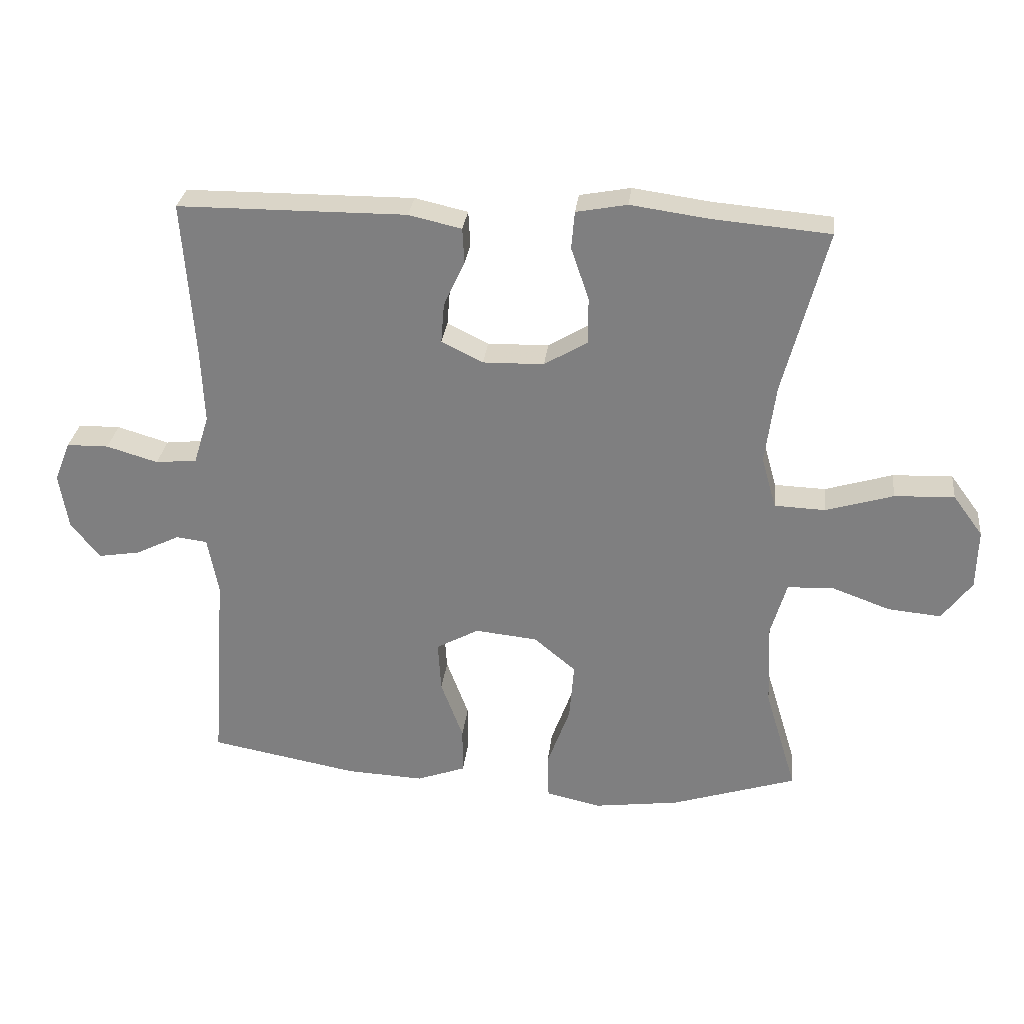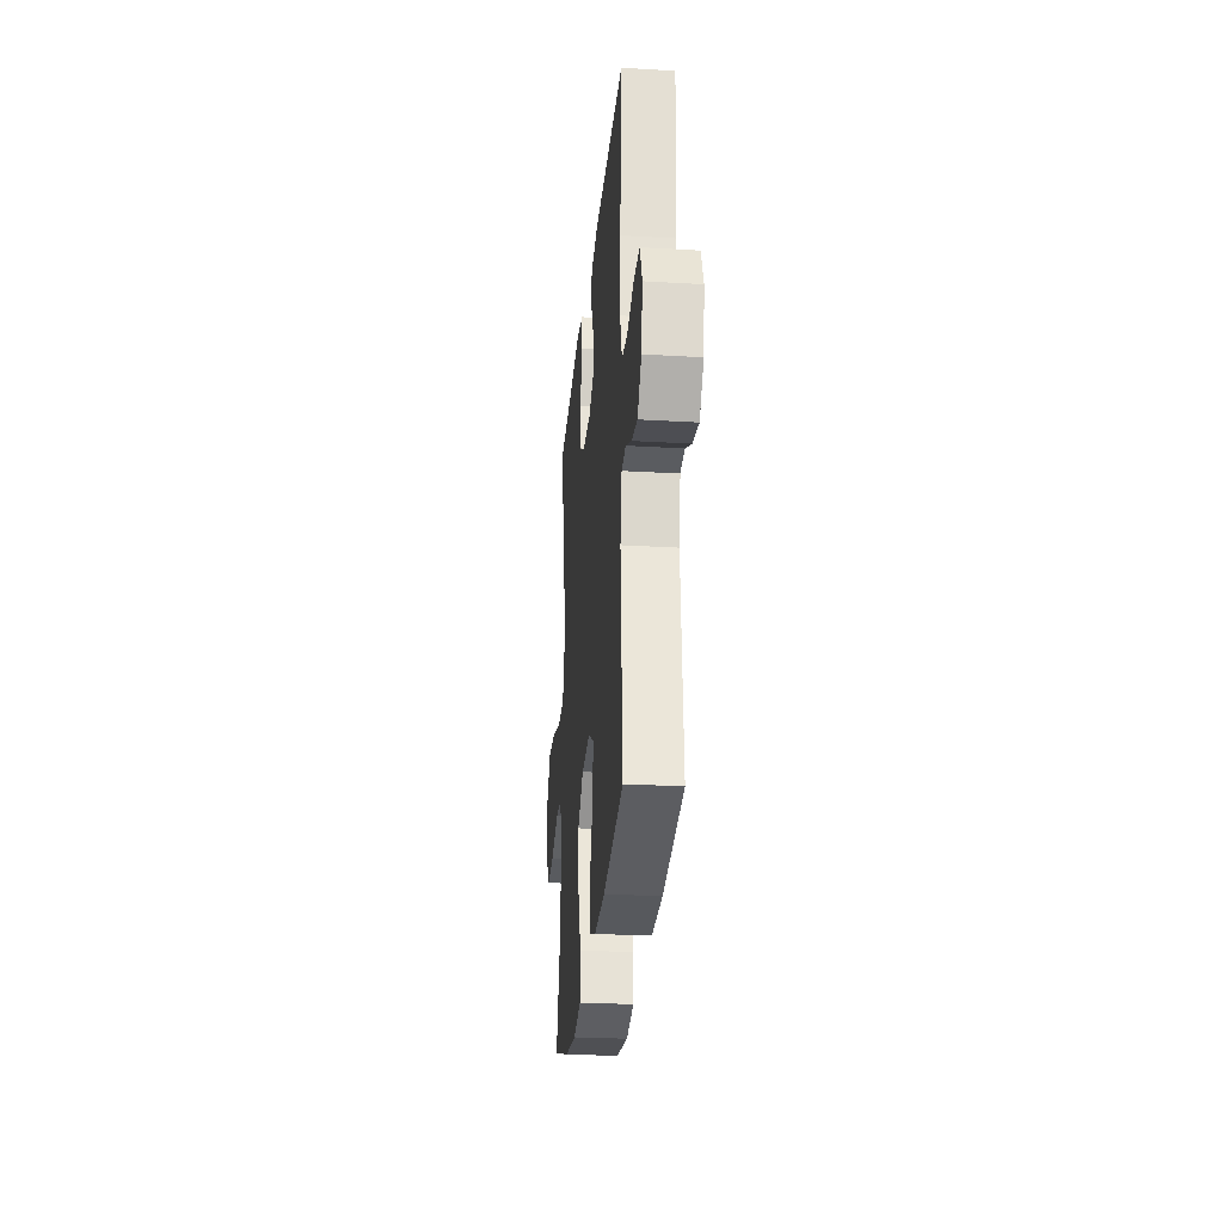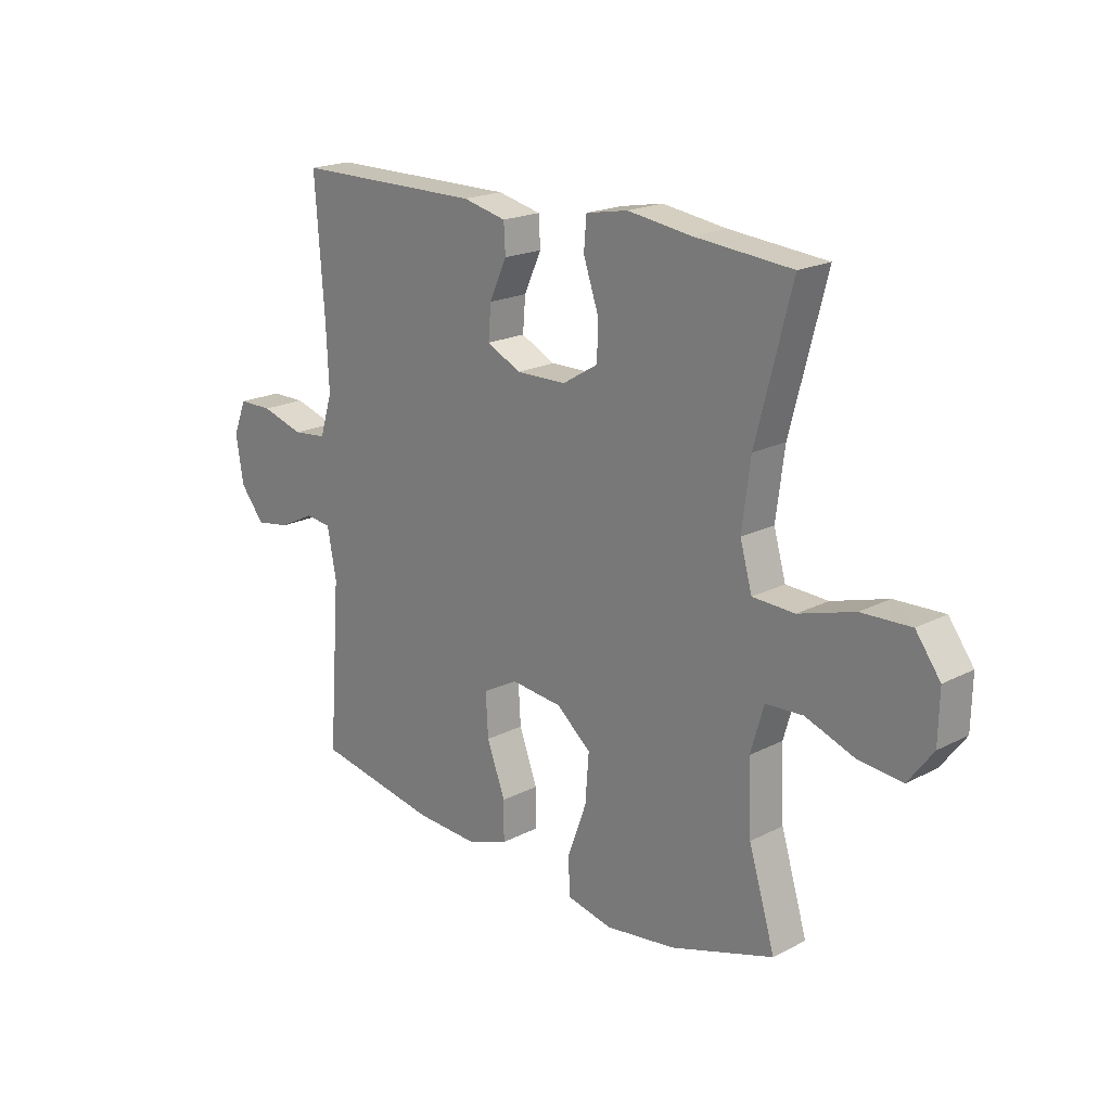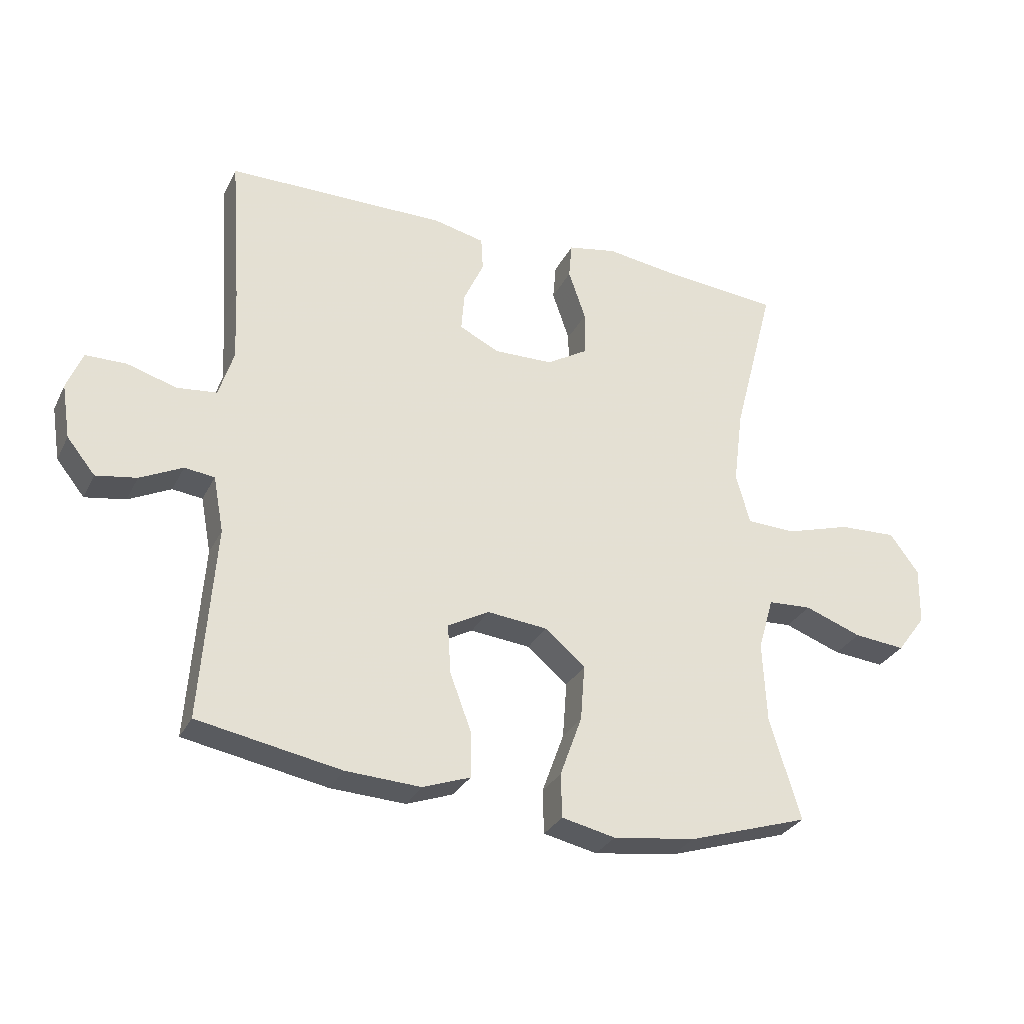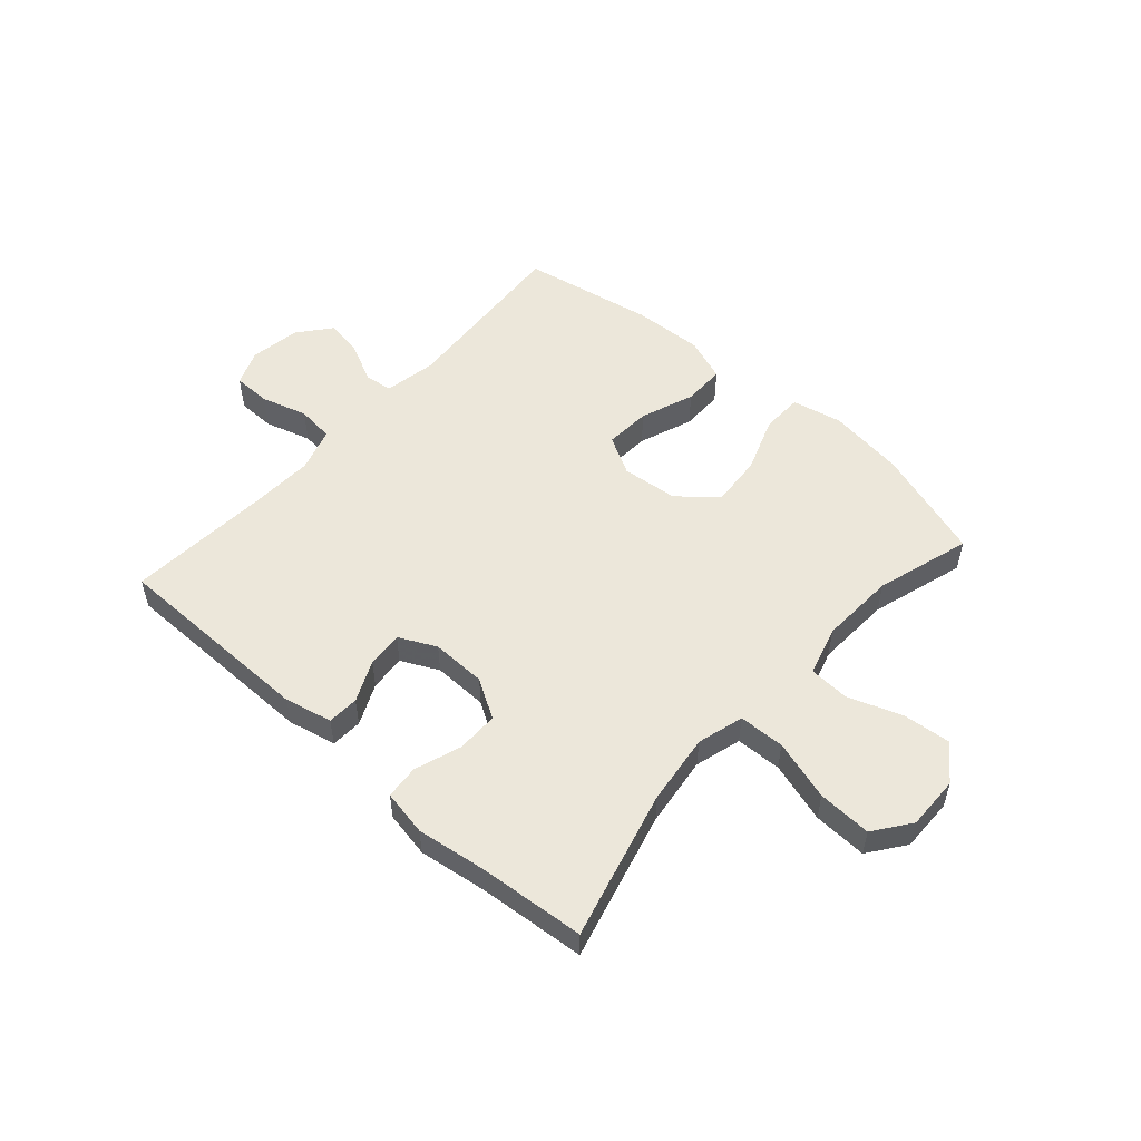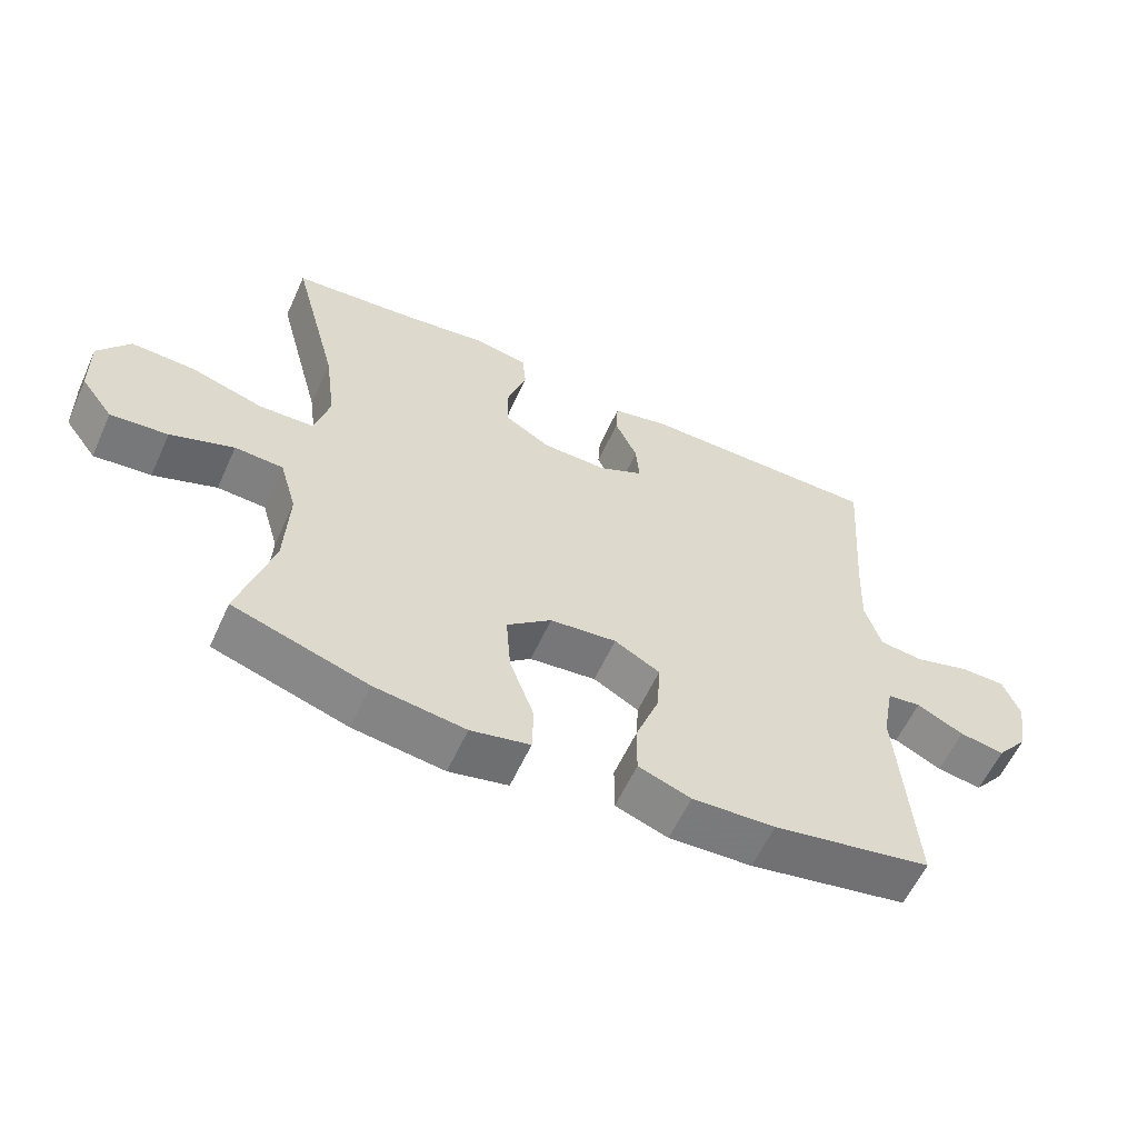
<metadata>
{"format":"obj","ext":"obj","renderer":"f3d","projection":"perspective","resolution":1024,"background":"white","views":[{"elev":29.3,"azim":6.5,"up":"+Z"},{"elev":-26.8,"azim":-95.3,"up":"+Z"},{"elev":19.6,"azim":46.2,"up":"+Z"},{"elev":-30.0,"azim":-22.6,"up":"+Z"},{"elev":53.3,"azim":41.7,"up":"+Y"},{"elev":-59.2,"azim":155.6,"up":"+Z"}]}
</metadata>
<code>
v -0.5 0.07 -0.5
v -0.477 0.07 -0.185
v -0.494 0.07 -0.094
v -0.543 0.07 -0.088
v -0.612 0.07 -0.122
v -0.678 0.07 -0.133
v -0.724 0.07 -0.076
v -0.738 0.07 0.012
v -0.713 0.07 0.075
v -0.647 0.07 0.076
v -0.566 0.07 0.052
v -0.501 0.07 0.059
v -0.477 0.07 0.136
v -0.482 0.07 0.252
v -0.5 0.07 0.5
v -0.141 0.07 0.502
v -0.058 0.07 0.483
v -0.055 0.07 0.428
v -0.088 0.07 0.356
v -0.093 0.07 0.293
v -0.028 0.07 0.261
v 0.068 0.07 0.263
v 0.136 0.07 0.304
v 0.136 0.07 0.377
v 0.108 0.07 0.459
v 0.113 0.07 0.518
v 0.193 0.07 0.533
v 0.315 0.07 0.516
v 0.5 0.07 0.5
v 0.432 0.07 0.239
v 0.416 0.07 0.115
v 0.439 0.07 0.034
v 0.519 0.07 0.031
v 0.625 0.07 0.063
v 0.719 0.07 0.067
v 0.766 0.07 0.003
v 0.764 0.07 -0.091
v 0.717 0.07 -0.154
v 0.633 0.07 -0.146
v 0.54 0.07 -0.112
v 0.469 0.07 -0.116
v 0.444 0.07 -0.202
v 0.45 0.07 -0.334
v 0.5 0.07 -0.5
v 0.303 0.07 -0.563
v 0.169 0.07 -0.581
v 0.082 0.07 -0.562
v 0.08 0.07 -0.491
v 0.116 0.07 -0.392
v 0.123 0.07 -0.301
v 0.057 0.07 -0.246
v -0.041 0.07 -0.236
v -0.108 0.07 -0.273
v -0.103 0.07 -0.353
v -0.068 0.07 -0.447
v -0.068 0.07 -0.521
v -0.145 0.07 -0.549
v -0.267 0.07 -0.543
v -0.5 0 -0.5
v -0.477 0 -0.185
v -0.494 0 -0.094
v -0.543 0 -0.088
v -0.612 0 -0.122
v -0.678 0 -0.133
v -0.724 0 -0.076
v -0.738 0 0.012
v -0.713 0 0.075
v -0.647 0 0.076
v -0.566 0 0.052
v -0.501 0 0.059
v -0.477 0 0.136
v -0.482 0 0.252
v -0.5 0 0.5
v -0.141 0 0.502
v -0.058 0 0.483
v -0.055 0 0.428
v -0.088 0 0.356
v -0.093 0 0.293
v -0.028 0 0.261
v 0.068 0 0.263
v 0.136 0 0.304
v 0.136 0 0.377
v 0.108 0 0.459
v 0.113 0 0.518
v 0.193 0 0.533
v 0.315 0 0.516
v 0.5 0 0.5
v 0.432 0 0.239
v 0.416 0 0.115
v 0.439 0 0.034
v 0.519 0 0.031
v 0.625 0 0.063
v 0.719 0 0.067
v 0.766 0 0.003
v 0.764 0 -0.091
v 0.717 0 -0.154
v 0.633 0 -0.146
v 0.54 0 -0.112
v 0.469 0 -0.116
v 0.444 0 -0.202
v 0.45 0 -0.334
v 0.5 0 -0.5
v 0.303 0 -0.563
v 0.169 0 -0.581
v 0.082 0 -0.562
v 0.08 0 -0.491
v 0.116 0 -0.392
v 0.123 0 -0.301
v 0.057 0 -0.246
v -0.041 0 -0.236
v -0.108 0 -0.273
v -0.103 0 -0.353
v -0.068 0 -0.447
v -0.068 0 -0.521
v -0.145 0 -0.549
v -0.267 0 -0.543
f 58 1 2
f 57 58 2
f 56 57 2
f 55 56 2
f 54 55 2
f 53 54 2 3
f 52 53 3
f 51 52 3
f 47 48 49
f 46 47 49
f 45 46 49
f 44 45 49
f 43 44 49
f 42 43 49 50
f 41 42 50 51
f 38 39 40
f 37 38 40
f 36 37 40
f 35 36 40
f 34 35 40
f 33 34 40
f 32 33 40 41
f 41 51 3
f 32 41 3
f 31 32 3
f 28 29 30
f 28 30 31
f 27 28 31
f 26 27 31
f 25 26 31
f 24 25 31
f 17 18 19
f 16 17 19
f 15 16 19
f 14 15 19
f 13 14 19 20
f 12 13 20 21
f 9 10 11
f 8 9 11
f 7 8 11
f 6 7 11
f 5 6 11
f 4 5 11
f 4 11 12
f 12 21 22
f 4 12 22
f 3 4 22
f 23 24 31
f 3 22 23 31
f 60 59 116
f 60 116 115
f 60 115 114
f 60 114 113
f 60 113 112
f 61 60 112 111
f 61 111 110
f 61 110 109
f 107 106 105
f 107 105 104
f 107 104 103
f 107 103 102
f 107 102 101
f 108 107 101 100
f 109 108 100 99
f 98 97 96
f 98 96 95
f 98 95 94
f 98 94 93
f 98 93 92
f 98 92 91
f 99 98 91 90
f 61 109 99
f 61 99 90
f 61 90 89
f 88 87 86
f 89 88 86
f 89 86 85
f 89 85 84
f 89 84 83
f 89 83 82
f 77 76 75
f 77 75 74
f 77 74 73
f 77 73 72
f 78 77 72 71
f 79 78 71 70
f 69 68 67
f 69 67 66
f 69 66 65
f 69 65 64
f 69 64 63
f 69 63 62
f 70 69 62
f 80 79 70
f 80 70 62
f 80 62 61
f 89 82 81
f 89 81 80 61
f 1 59 60 2
f 2 60 61 3
f 3 61 62 4
f 4 62 63 5
f 5 63 64 6
f 6 64 65 7
f 7 65 66 8
f 8 66 67 9
f 9 67 68 10
f 10 68 69 11
f 11 69 70 12
f 12 70 71 13
f 13 71 72 14
f 14 72 73 15
f 15 73 74 16
f 16 74 75 17
f 17 75 76 18
f 18 76 77 19
f 19 77 78 20
f 20 78 79 21
f 21 79 80 22
f 22 80 81 23
f 23 81 82 24
f 24 82 83 25
f 25 83 84 26
f 26 84 85 27
f 27 85 86 28
f 28 86 87 29
f 29 87 88 30
f 30 88 89 31
f 31 89 90 32
f 32 90 91 33
f 33 91 92 34
f 34 92 93 35
f 35 93 94 36
f 36 94 95 37
f 37 95 96 38
f 38 96 97 39
f 39 97 98 40
f 40 98 99 41
f 41 99 100 42
f 42 100 101 43
f 43 101 102 44
f 44 102 103 45
f 45 103 104 46
f 46 104 105 47
f 47 105 106 48
f 48 106 107 49
f 49 107 108 50
f 50 108 109 51
f 51 109 110 52
f 52 110 111 53
f 53 111 112 54
f 54 112 113 55
f 55 113 114 56
f 56 114 115 57
f 57 115 116 58
f 58 116 59 1

</code>
